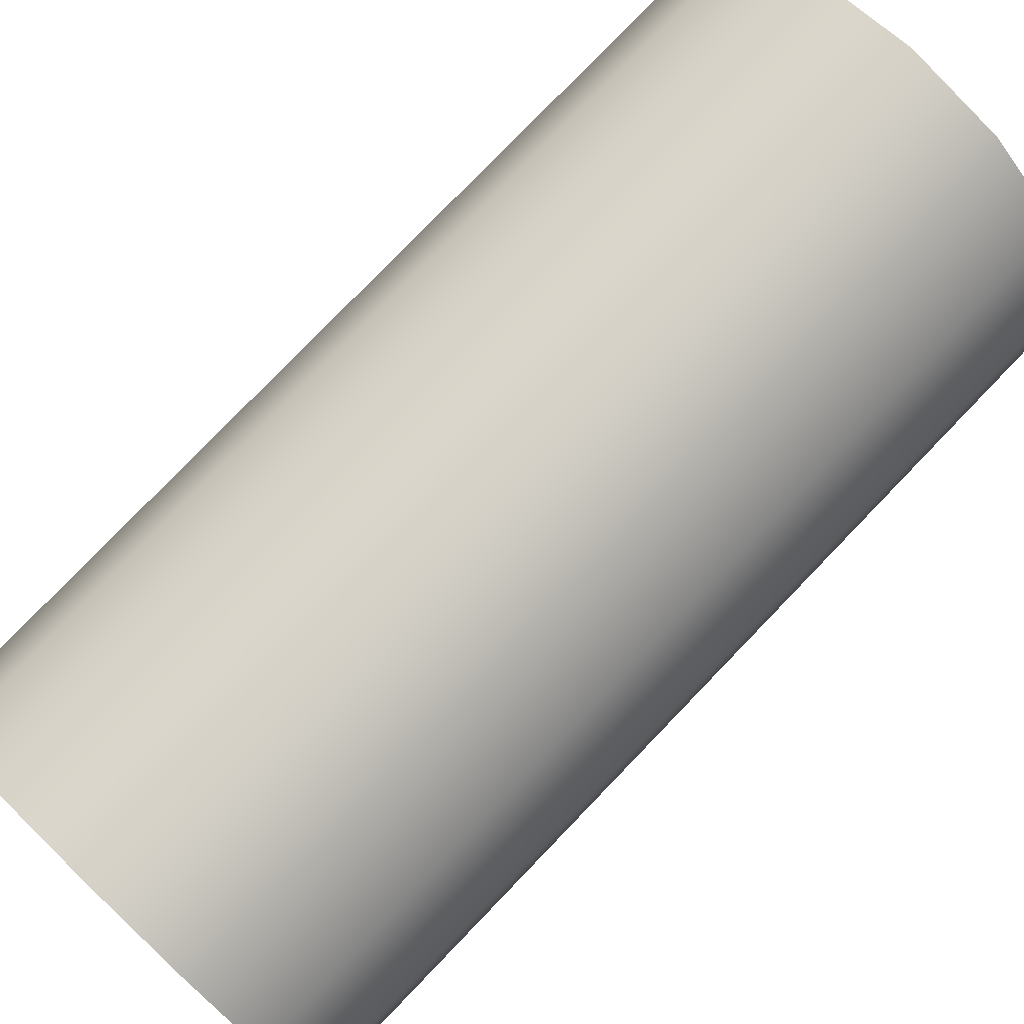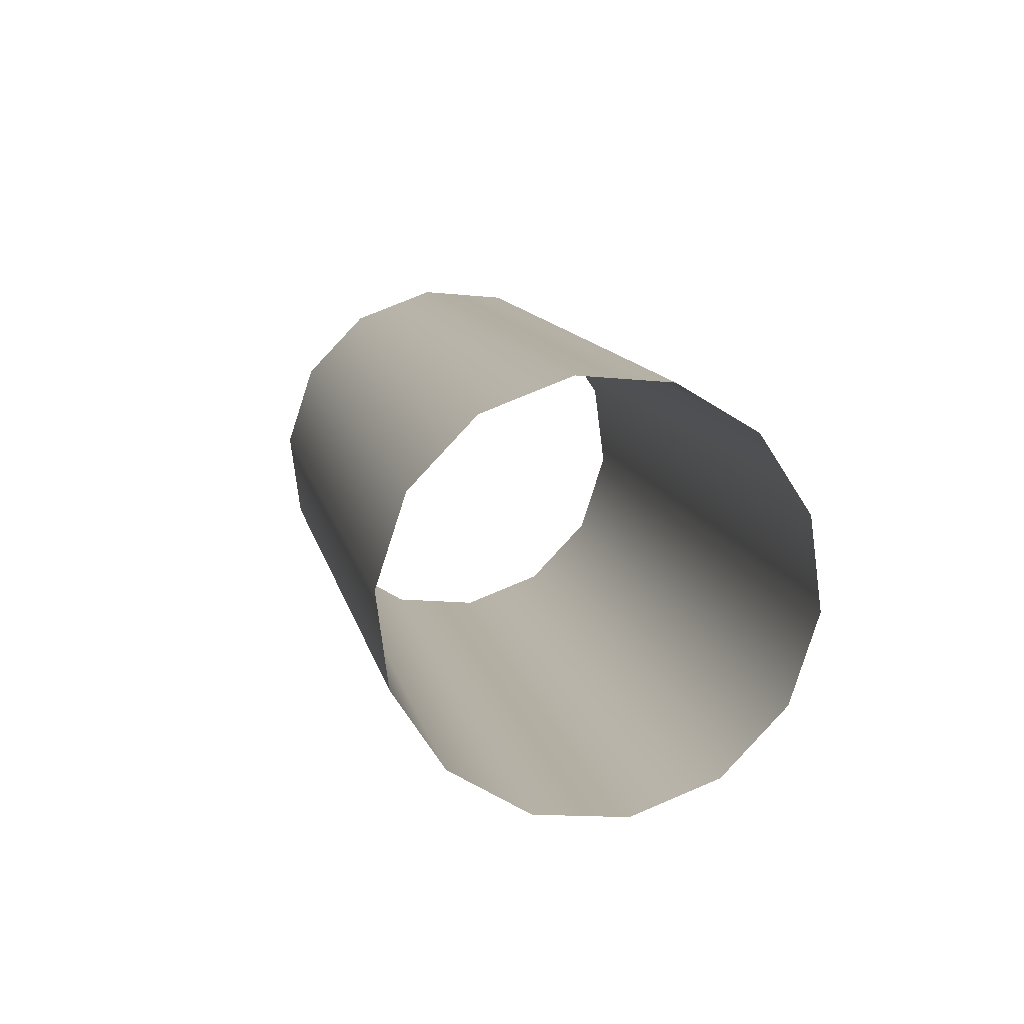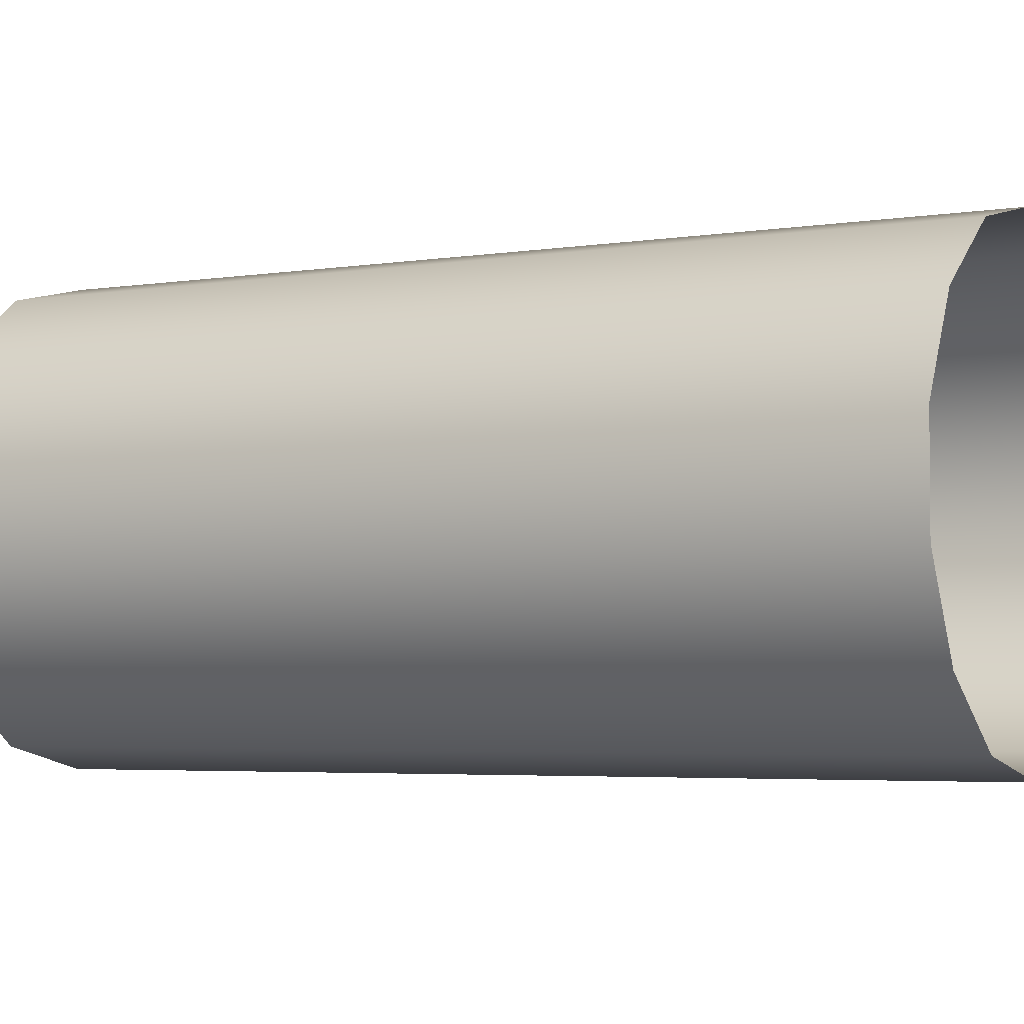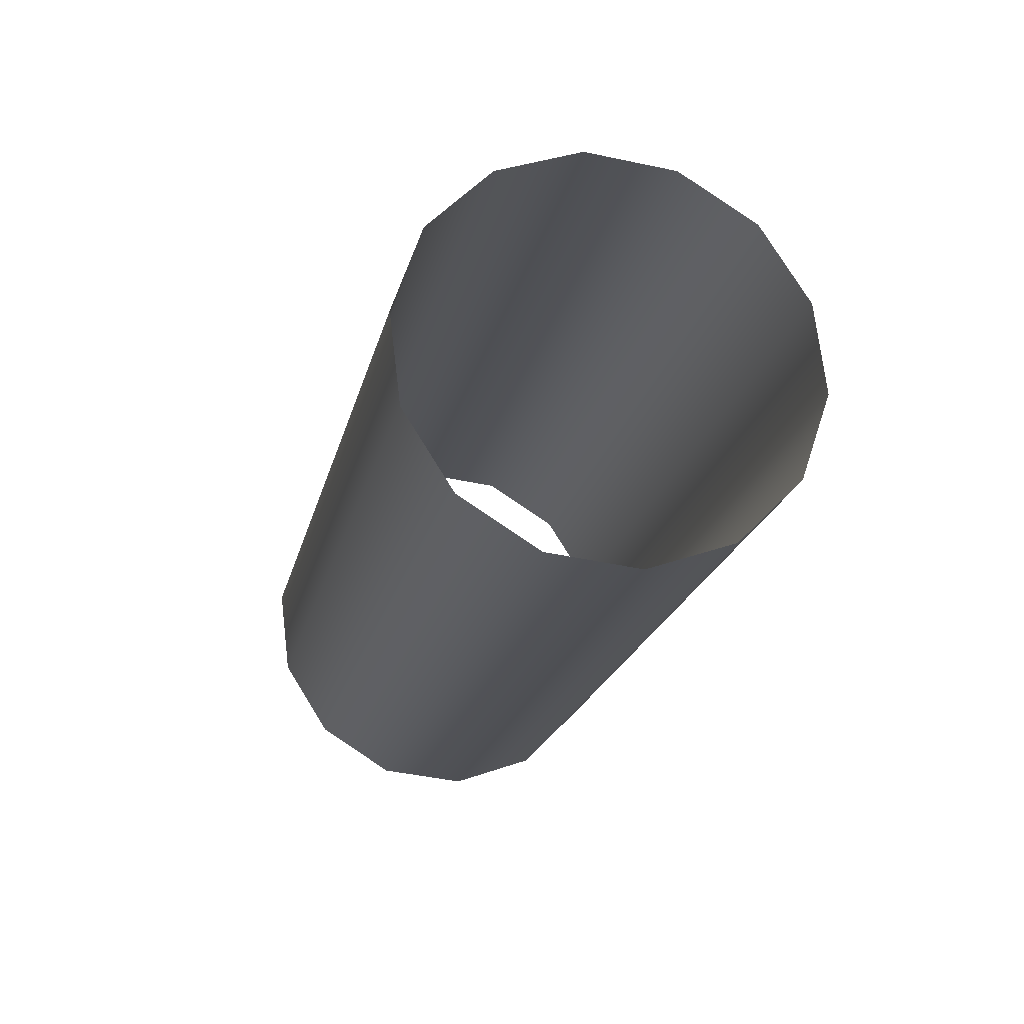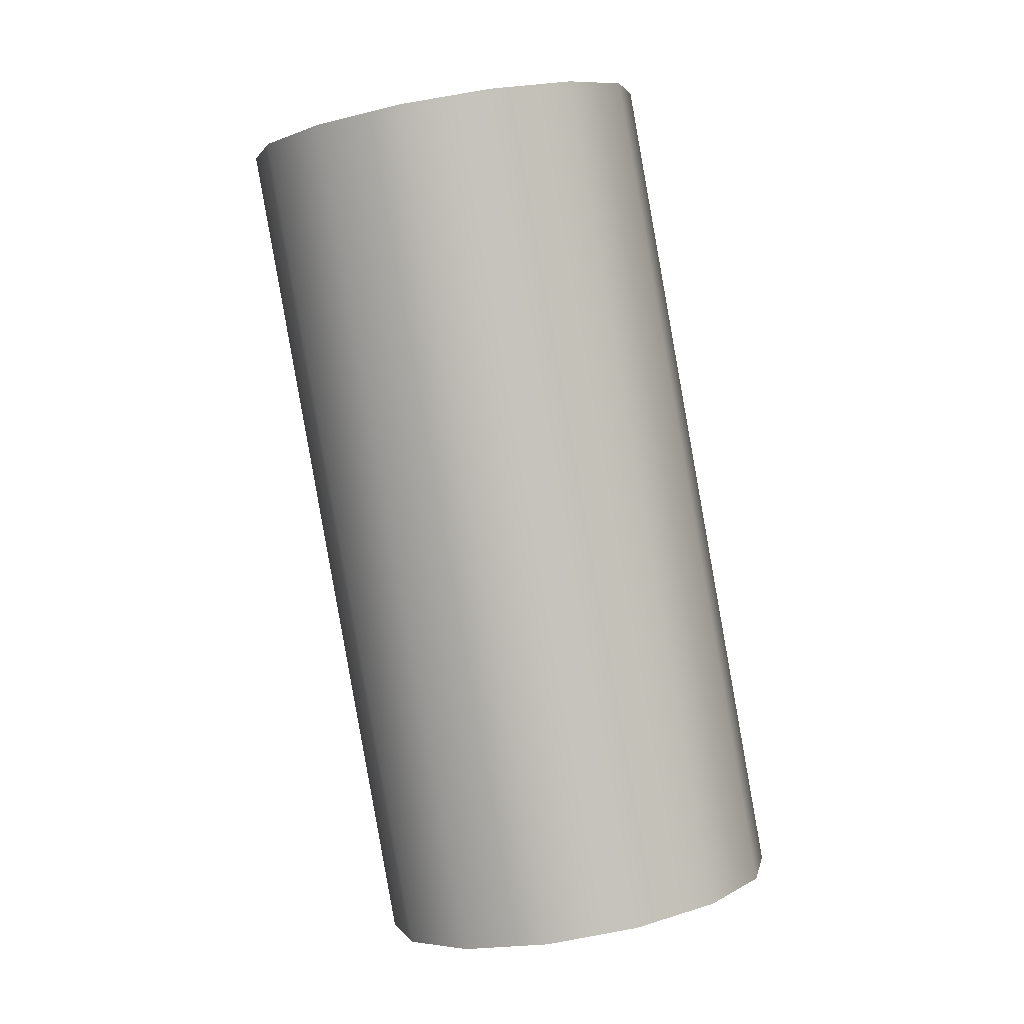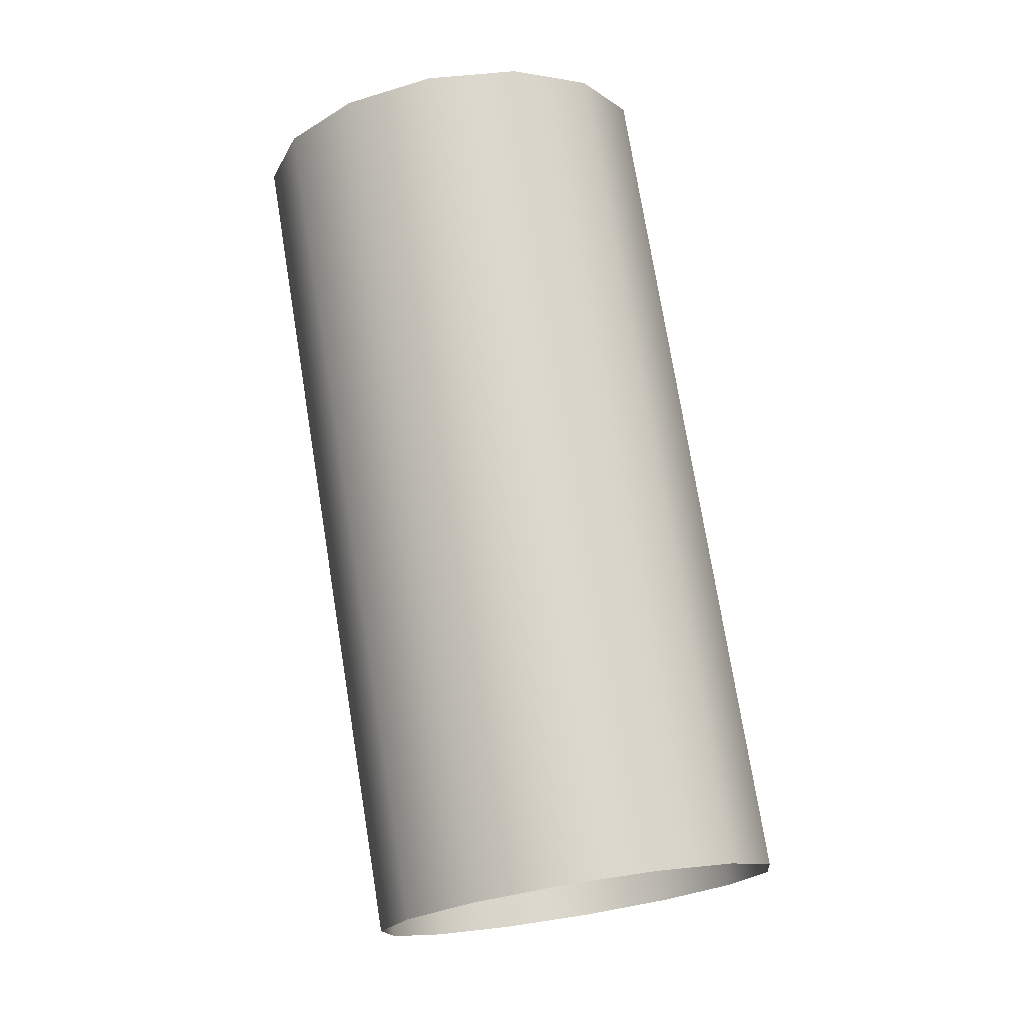
<metadata>
{"format":"obj","ext":"obj","renderer":"f3d","projection":"perspective","resolution":1024,"background":"white","views":[{"elev":78.3,"azim":57.0,"up":"+Z"},{"elev":-71.8,"azim":32.5,"up":"+Y"},{"elev":-3.8,"azim":-47.6,"up":"+Z"},{"elev":65.6,"azim":-161.7,"up":"+Y"},{"elev":-5.7,"azim":-39.9,"up":"+Y"},{"elev":-25.1,"azim":-45.2,"up":"+Y"}]}
</metadata>
<code>
o Inputs_of_37076_-_[ADFL.]
v 0.5288 -1.3 -4.914
v 0.5311 -1.299 -4.916
v 0.5324 -1.299 -4.918
v 0.5324 -1.299 -4.922
v 0.5311 -1.299 -4.924
v 0.5288 -1.3 -4.926
v 0.5258 -1.3 -4.927
v 0.5228 -1.301 -4.926
v 0.5205 -1.302 -4.924
v 0.5192 -1.302 -4.922
v 0.5192 -1.302 -4.918
v 0.5205 -1.302 -4.916
v 0.5228 -1.301 -4.914
v 0.5258 -1.3 -4.913
v 0.5222 -1.272 -4.914
v 0.5246 -1.271 -4.916
v 0.5259 -1.271 -4.918
v 0.5259 -1.271 -4.922
v 0.5246 -1.271 -4.924
v 0.5222 -1.272 -4.926
v 0.5192 -1.272 -4.927
v 0.5163 -1.273 -4.926
v 0.5139 -1.273 -4.924
v 0.5126 -1.274 -4.922
v 0.5126 -1.274 -4.918
v 0.5139 -1.273 -4.916
v 0.5163 -1.273 -4.914
v 0.5192 -1.272 -4.913
f 1 15 28 14
f 2 16 15 1
f 3 17 16 2
f 4 18 17 3
f 5 19 18 4
f 6 20 19 5
f 7 21 20 6
f 8 22 21 7
f 9 23 22 8
f 10 24 23 9
f 11 25 24 10
f 12 26 25 11
f 13 27 26 12
f 14 28 27 13

</code>
